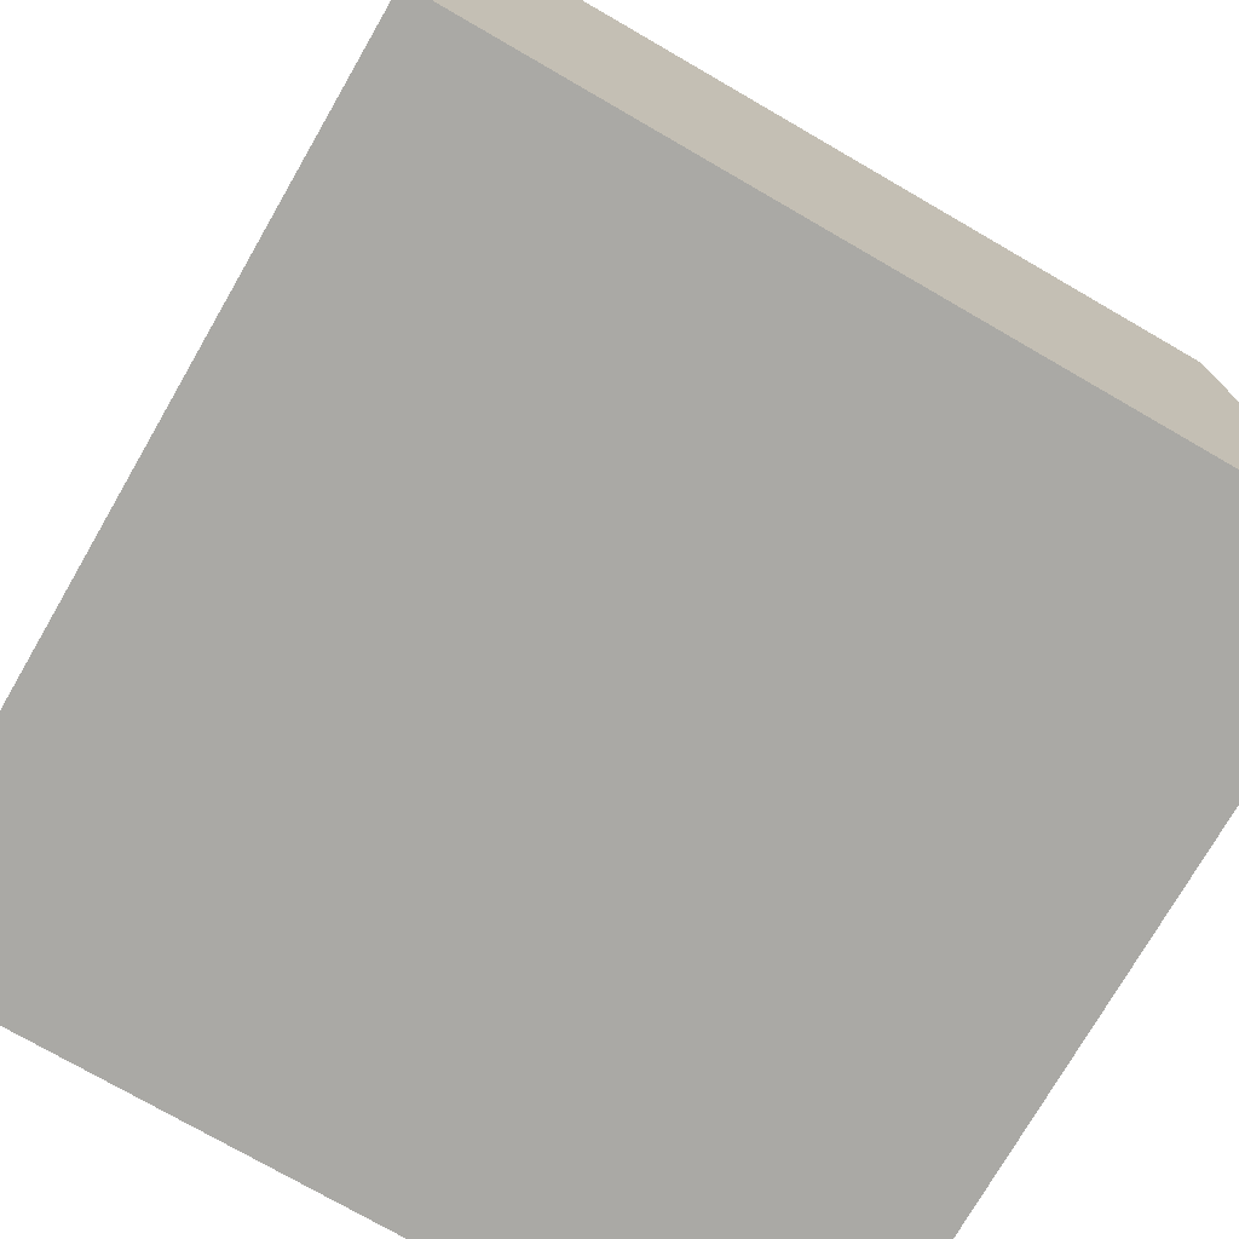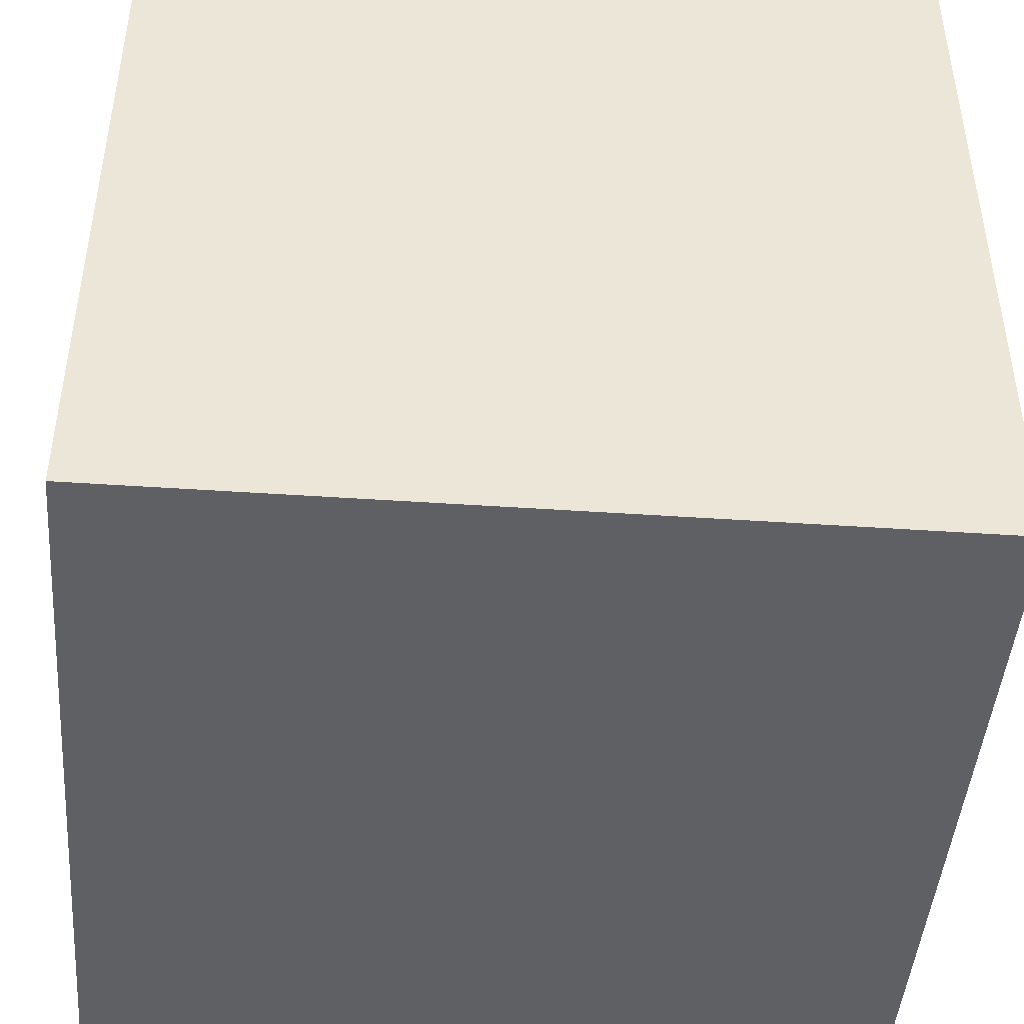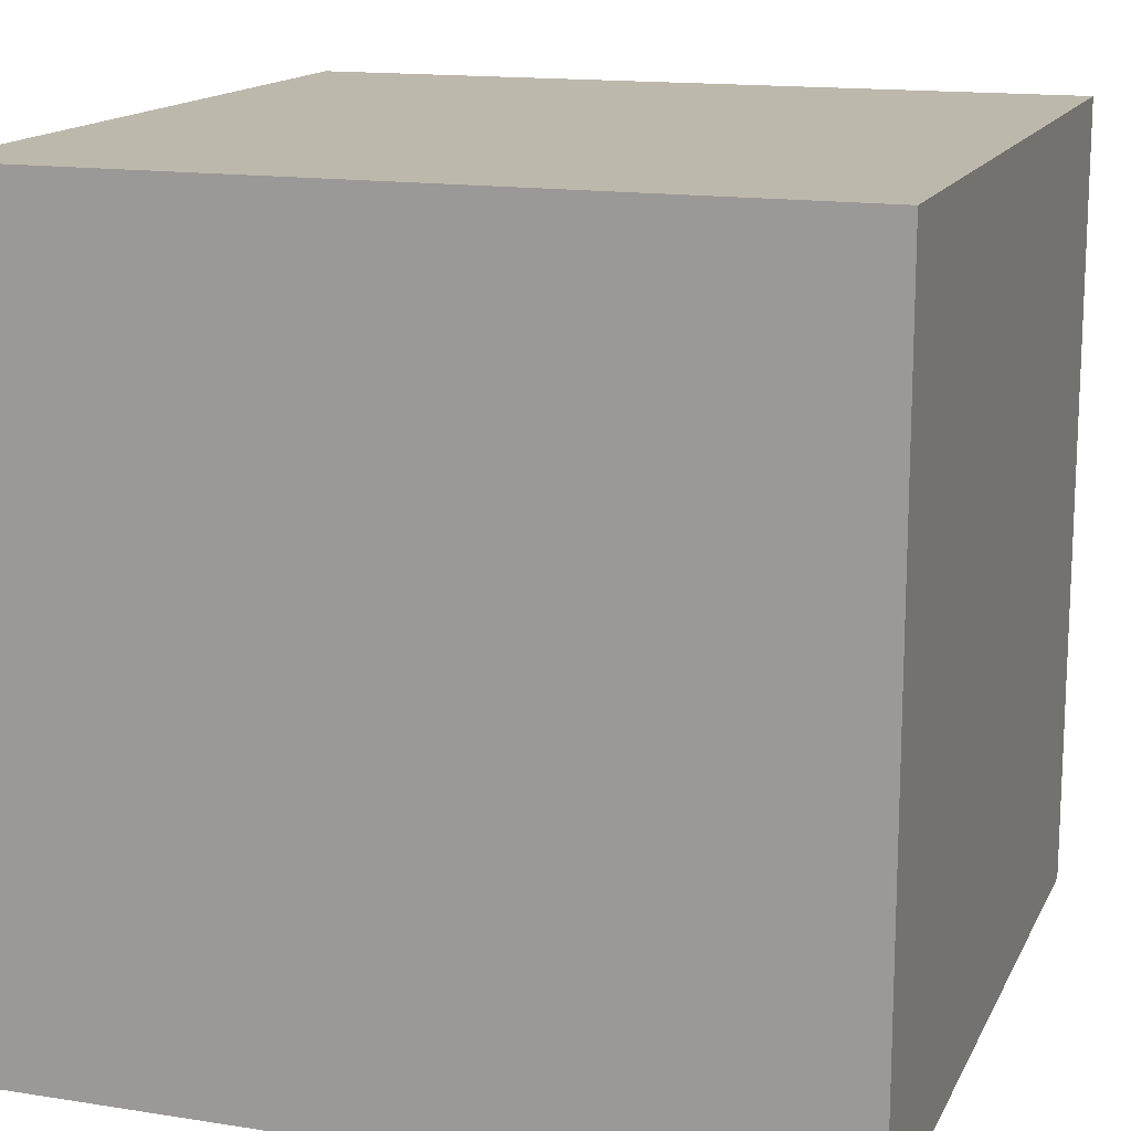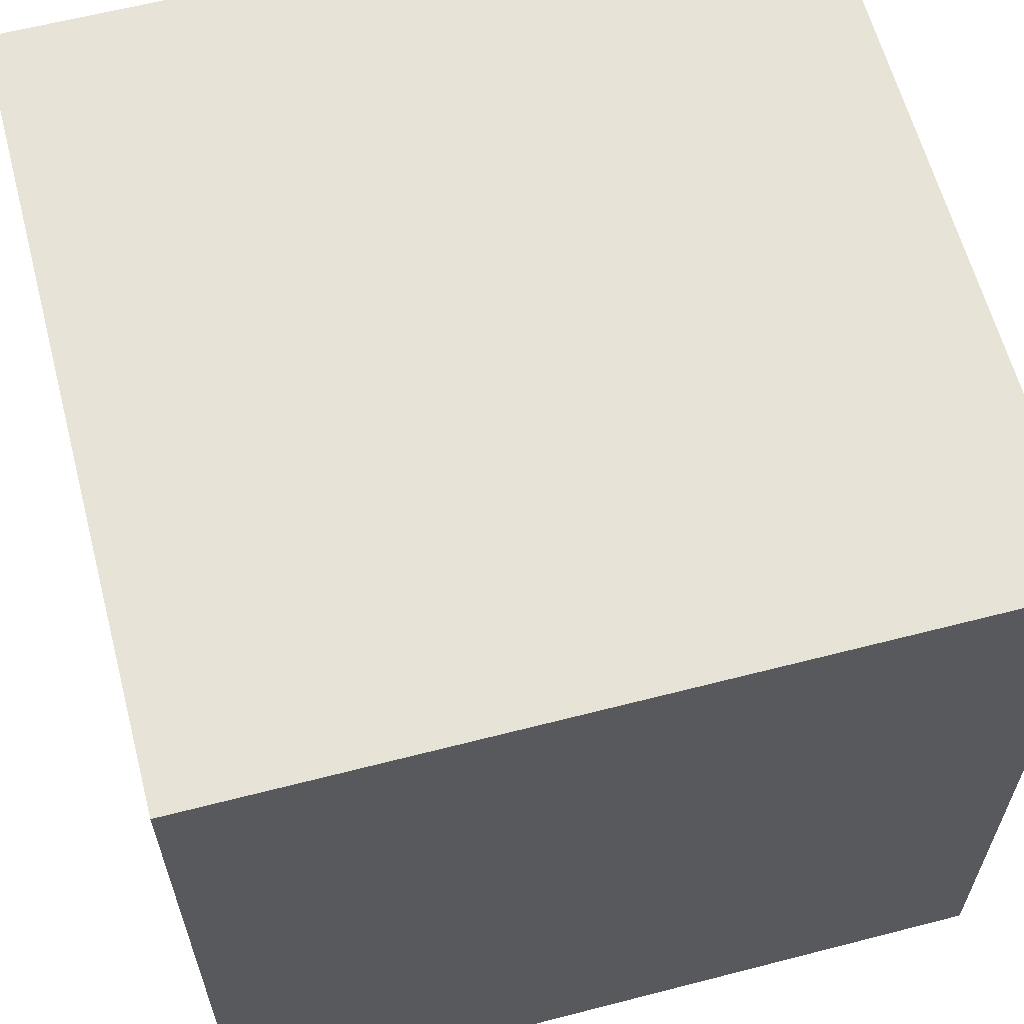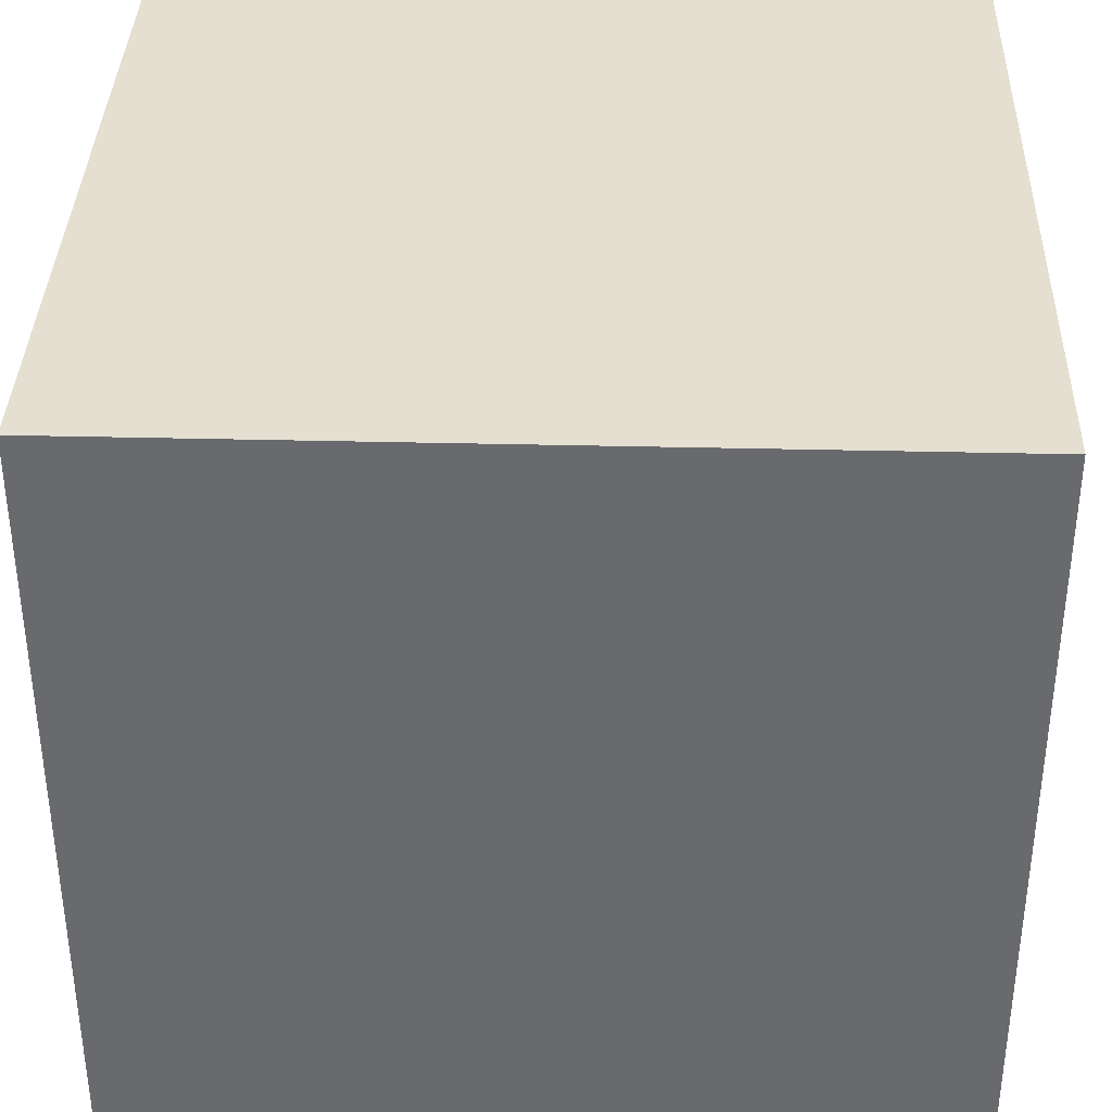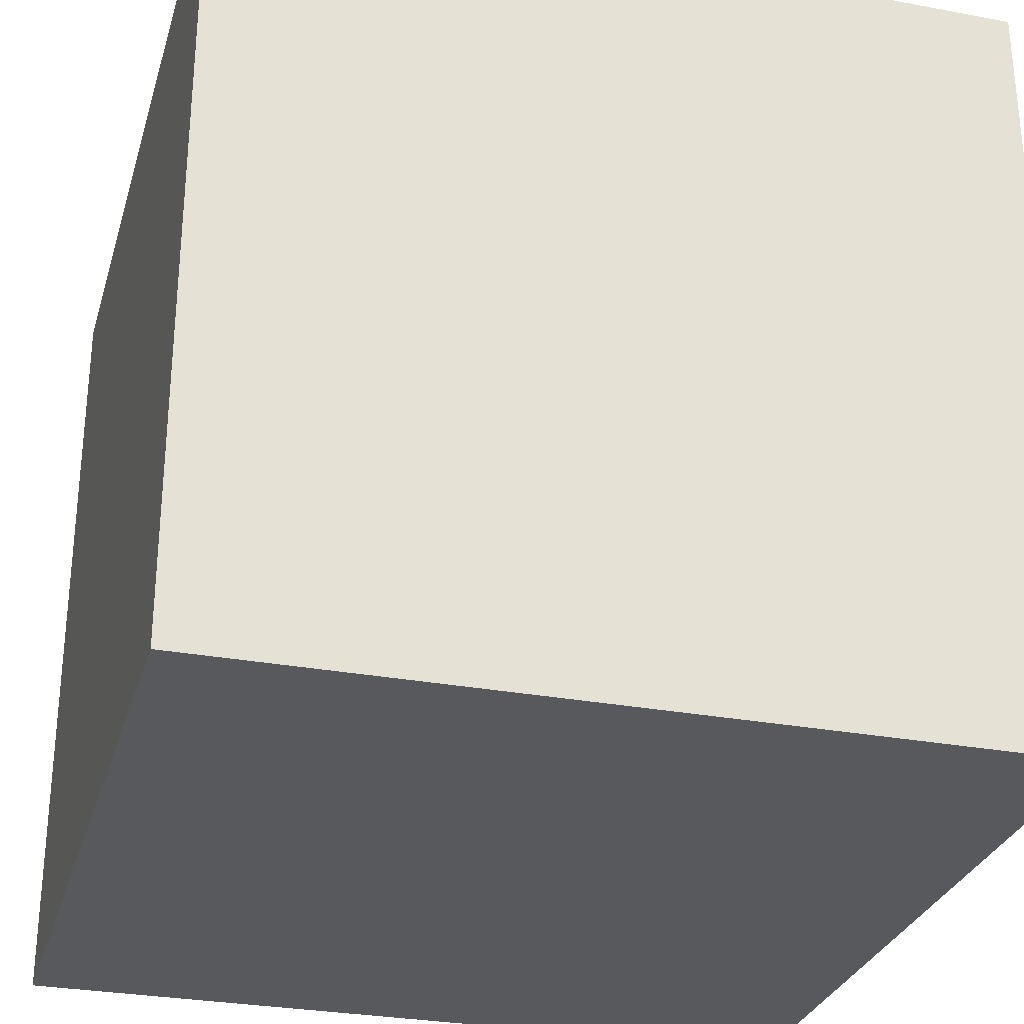
<metadata>
{"format":"obj","ext":"obj","renderer":"f3d","projection":"perspective","resolution":1024,"background":"white","views":[{"elev":-75.3,"azim":-30.0,"up":"+Z"},{"elev":-45.3,"azim":-94.5,"up":"+Y"},{"elev":14.9,"azim":108.7,"up":"+Z"},{"elev":61.9,"azim":-104.7,"up":"+Z"},{"elev":36.7,"azim":1.8,"up":"+Y"},{"elev":-29.5,"azim":-105.4,"up":"+Y"}]}
</metadata>
<code>
o D6classicLP_Cube.002
v -0.006 -0.006 0.006
v -0.006 0.006 0.006
v -0.006 -0.006 -0.006
v -0.006 0.006 -0.006
v 0.006 -0.006 0.006
v 0.006 0.006 0.006
v 0.006 -0.006 -0.006
v 0.006 0.006 -0.006
f 1 2 4 3
f 3 4 8 7
f 7 8 6 5
f 5 6 2 1
f 3 7 5 1
f 8 4 2 6

</code>
